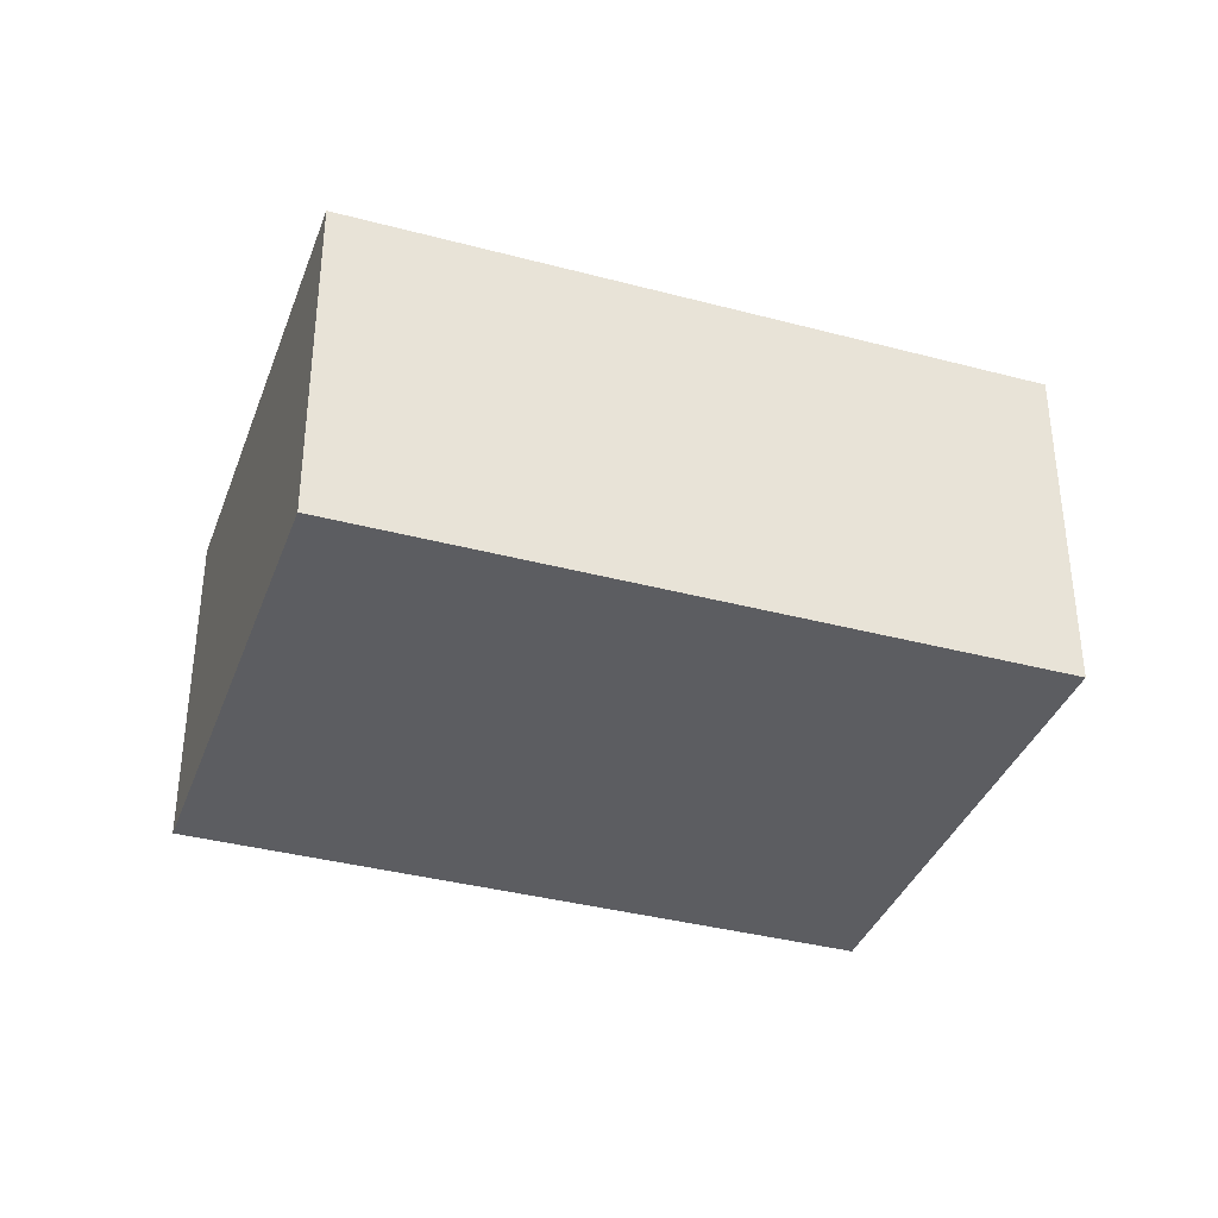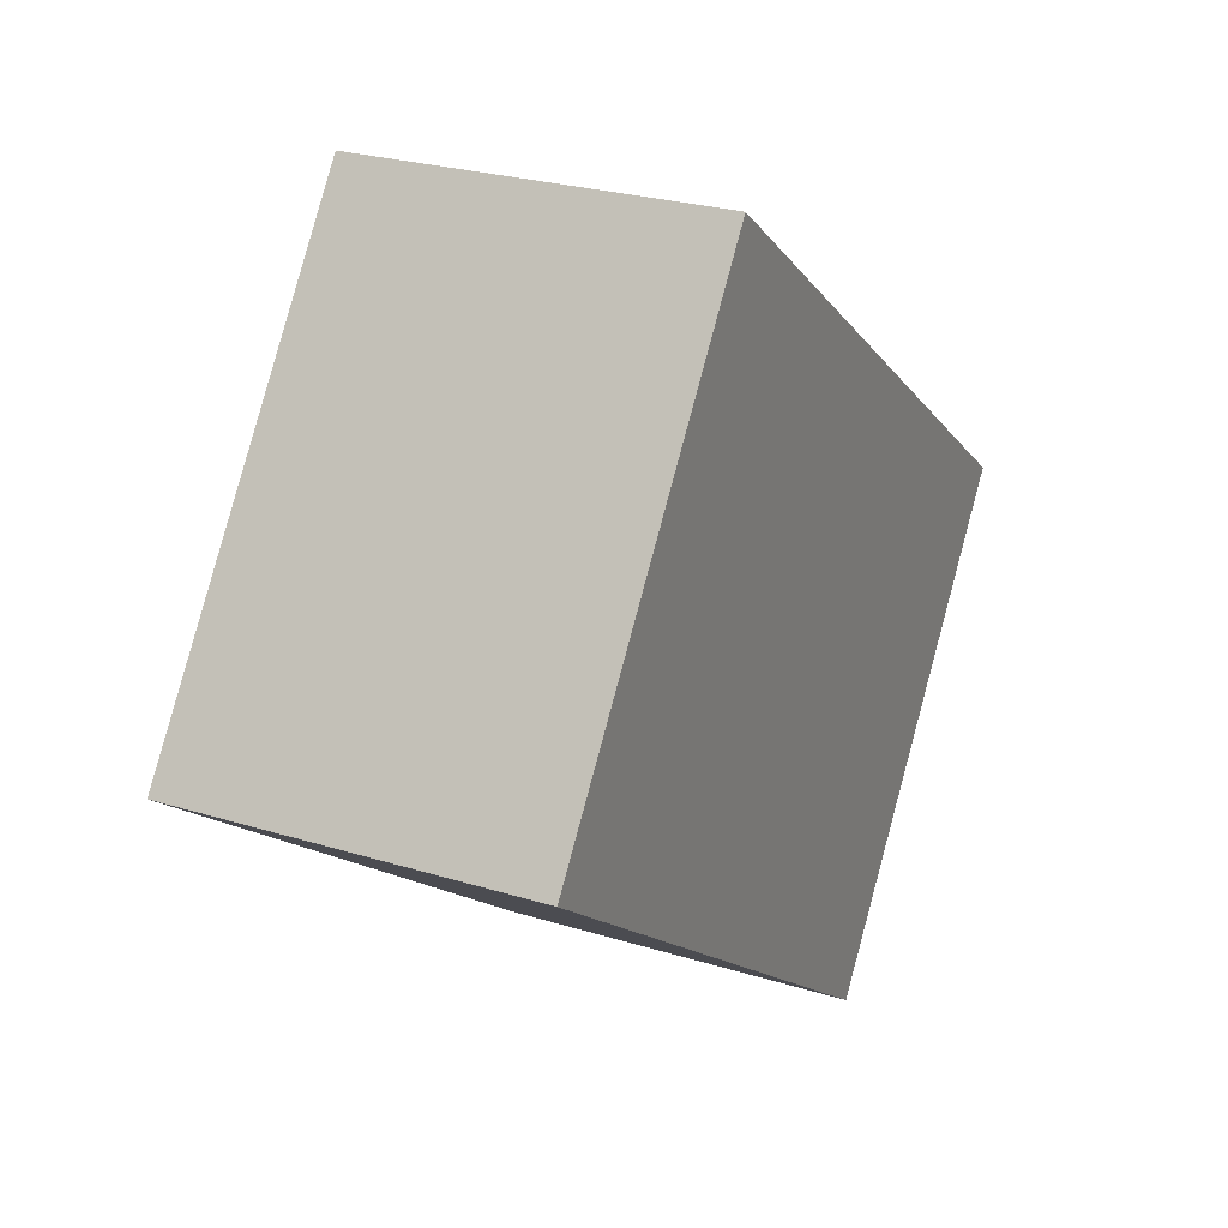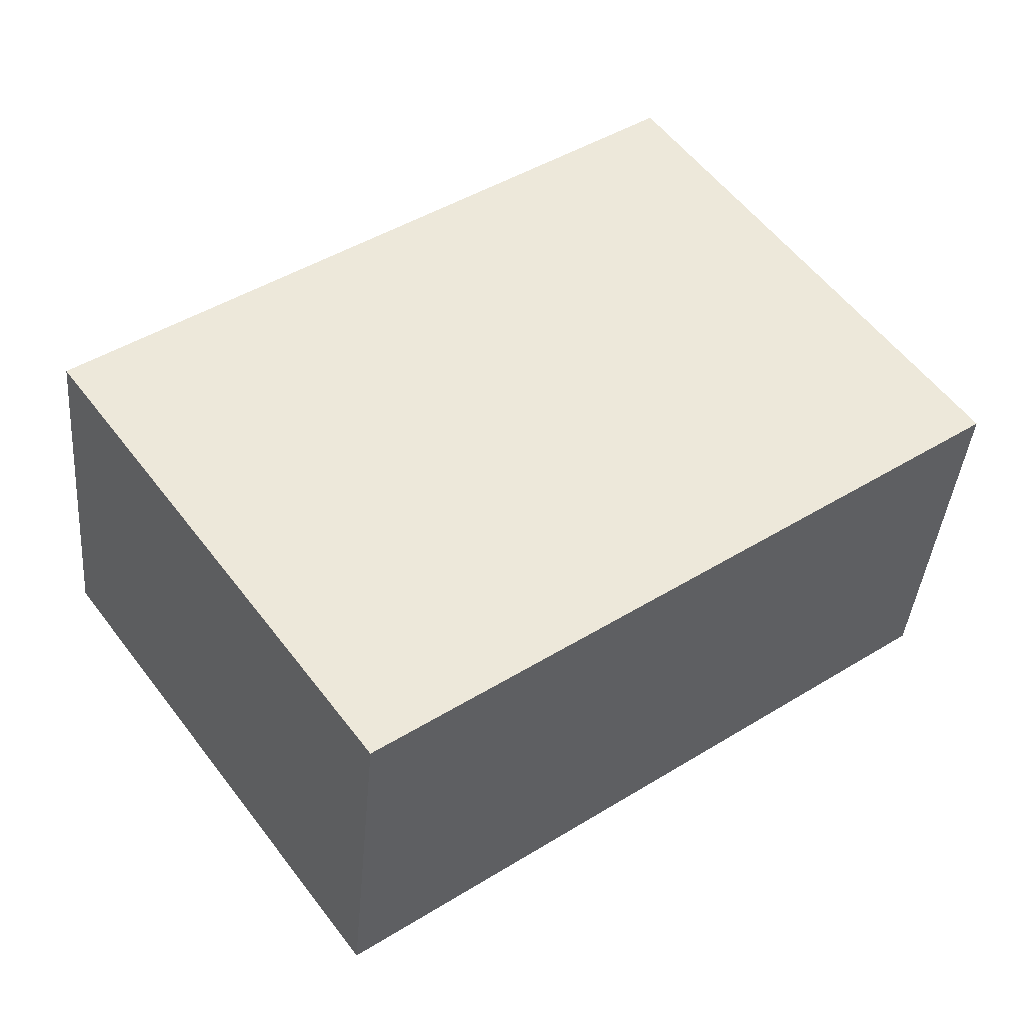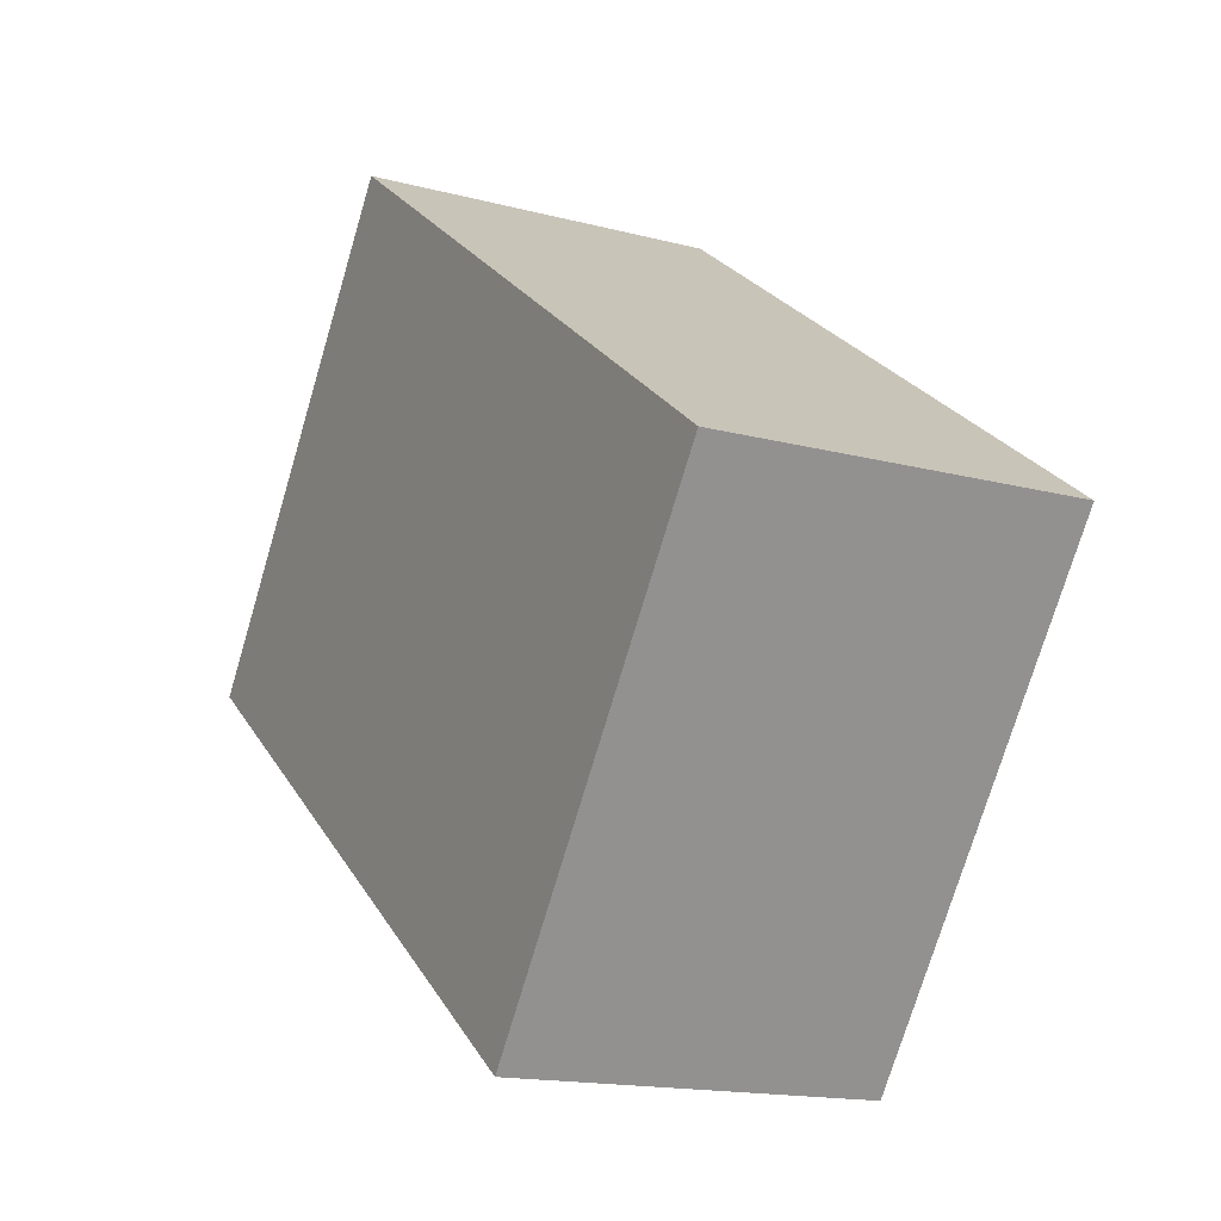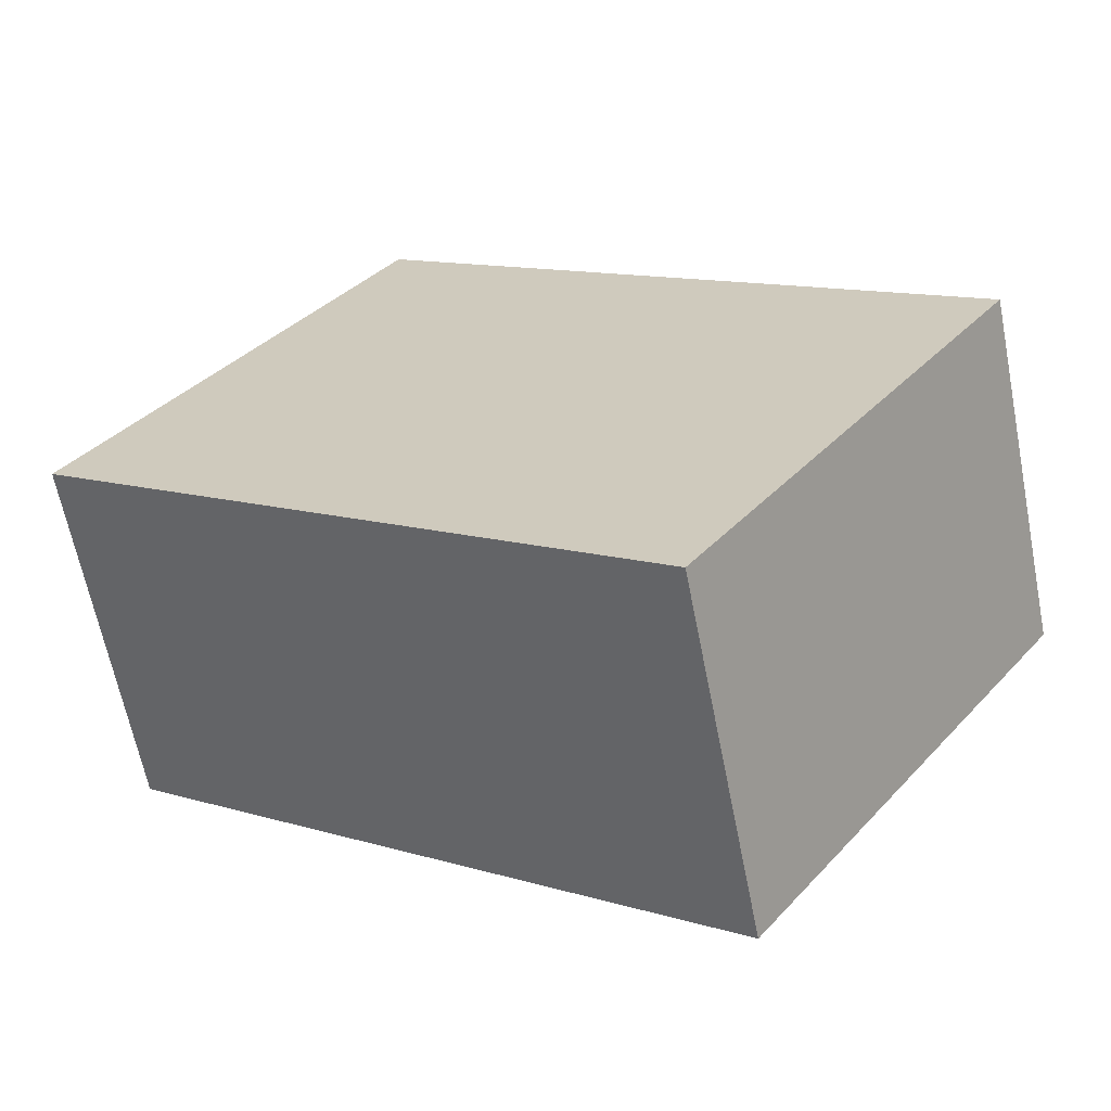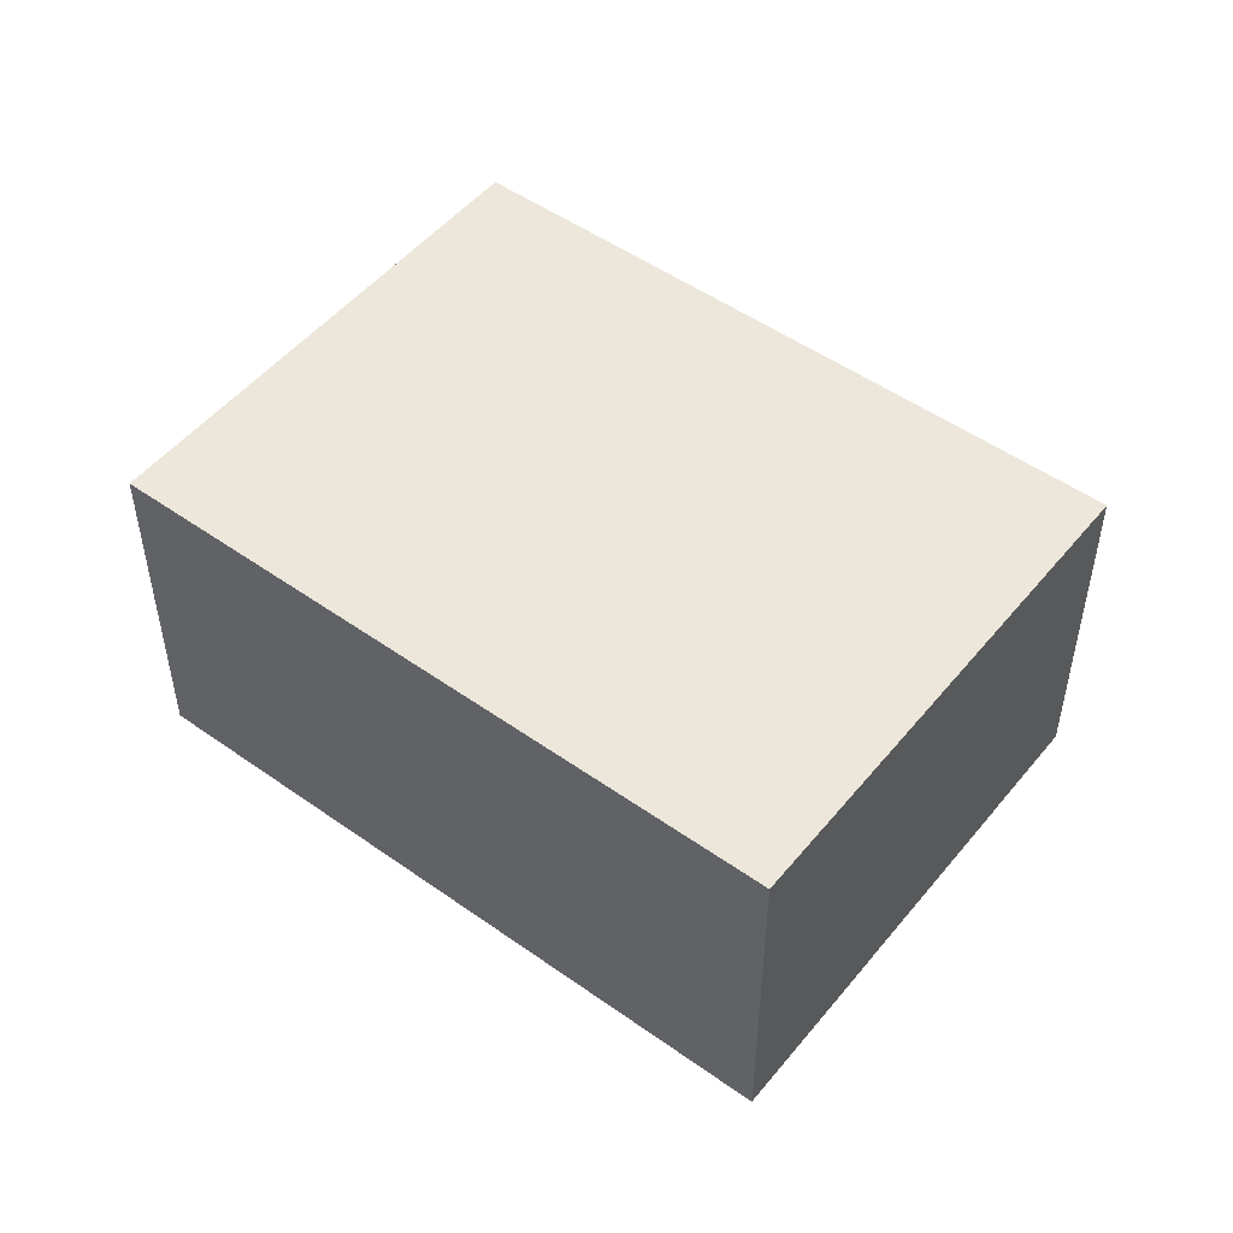
<metadata>
{"format":"obj","ext":"obj","renderer":"f3d","projection":"perspective","resolution":1024,"background":"white","views":[{"elev":-36.9,"azim":125.0,"up":"+Y"},{"elev":25.8,"azim":116.3,"up":"+Z"},{"elev":-39.7,"azim":-4.8,"up":"+Z"},{"elev":-15.8,"azim":-118.9,"up":"+Z"},{"elev":-63.8,"azim":-168.8,"up":"+Z"},{"elev":50.6,"azim":1.8,"up":"+Y"}]}
</metadata>
<code>
v  0 1.47 9.001e-17
v  3.739 1.47 -0.005
v  1.296 1.47 -1.782
v  2.443 1.47 1.777
v  3.739 3.062e-19 -0.005
v  1.296 1.091e-16 -1.782
v  0 0 0
v  2.443 -1.088e-16 1.777
g defaultobject
f 1 2 3
f 2 1 4
f 5 3 2
f 3 5 6
f 6 1 3
f 1 6 7
f 7 4 1
f 4 7 8
f 8 2 4
f 2 8 5
f 5 7 6
f 7 5 8

</code>
